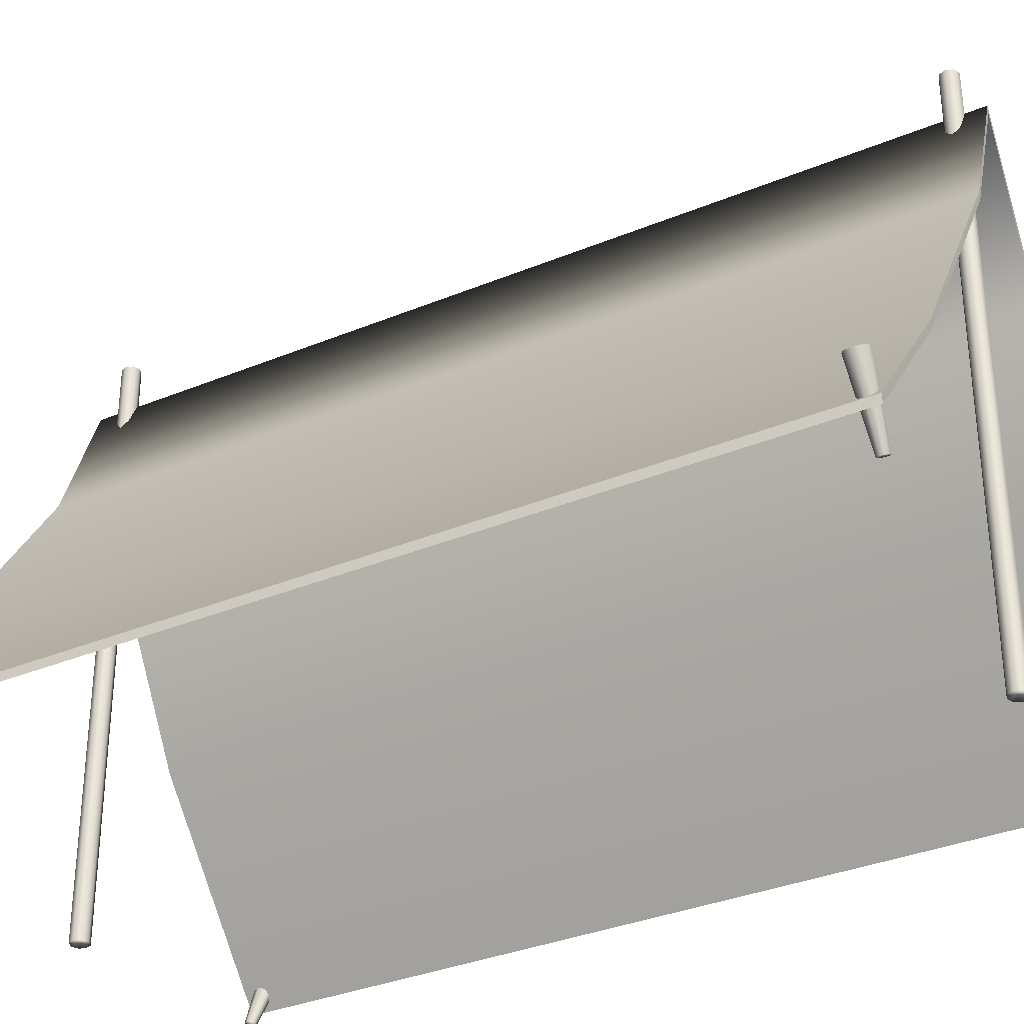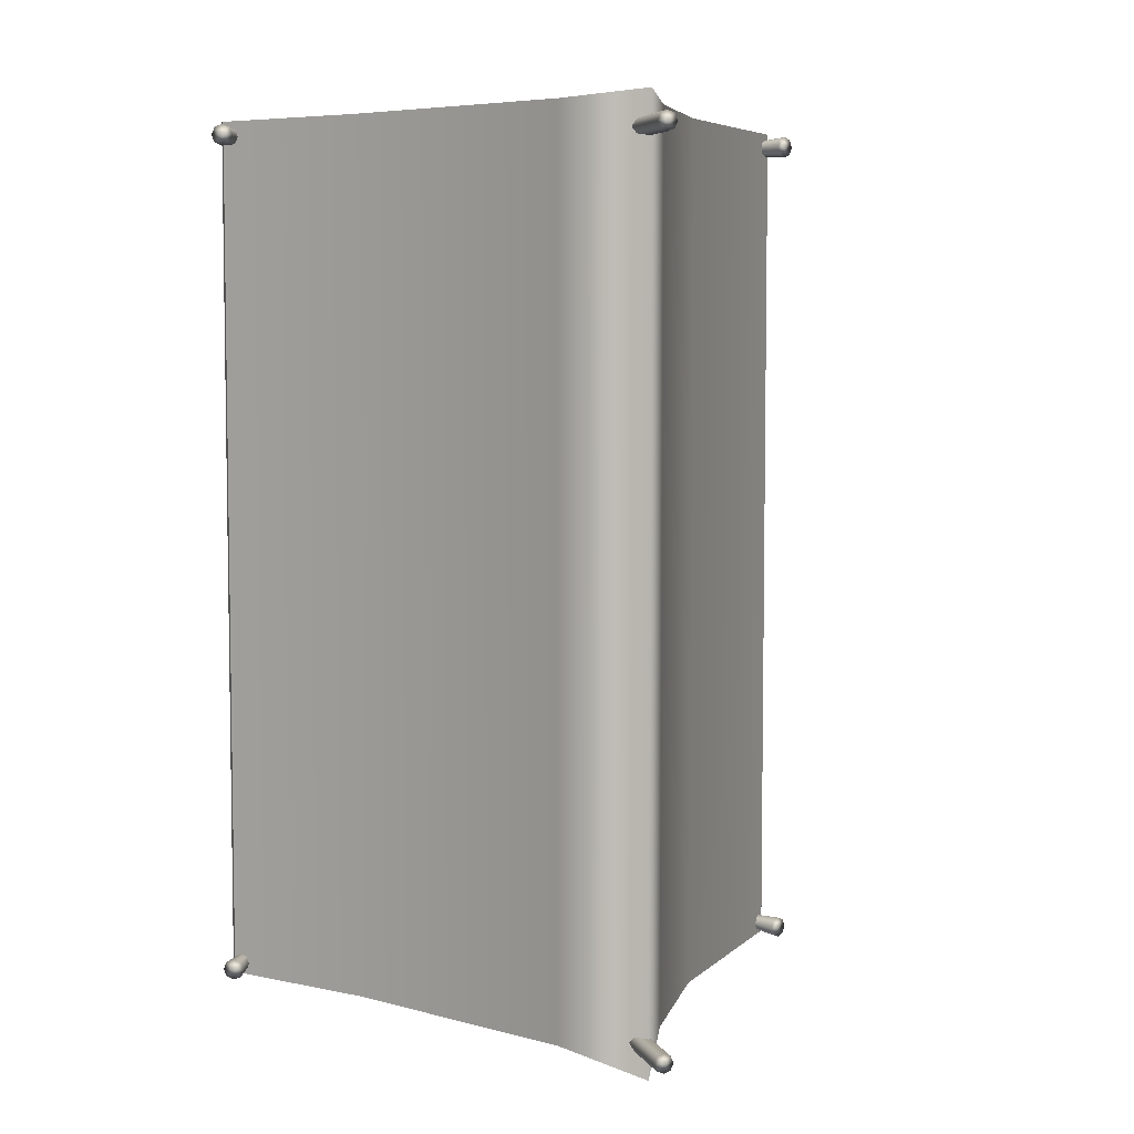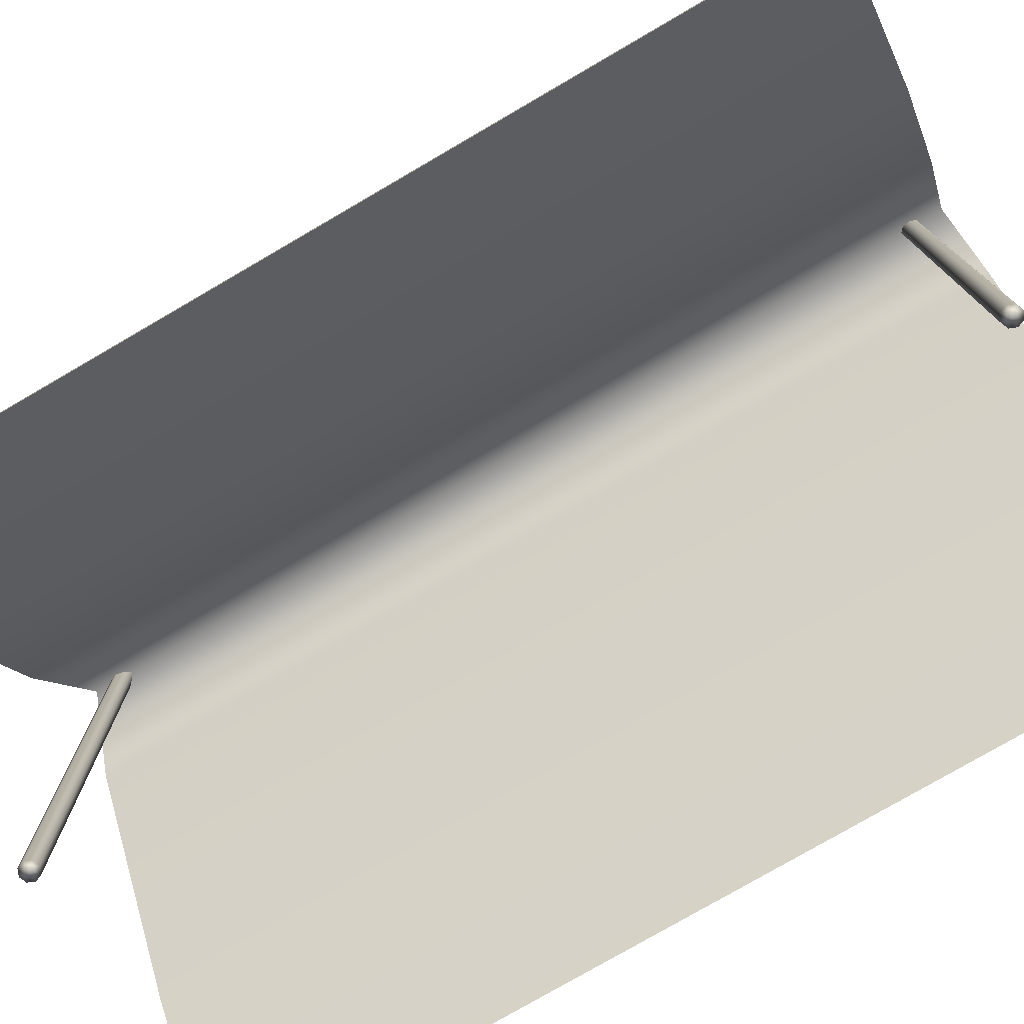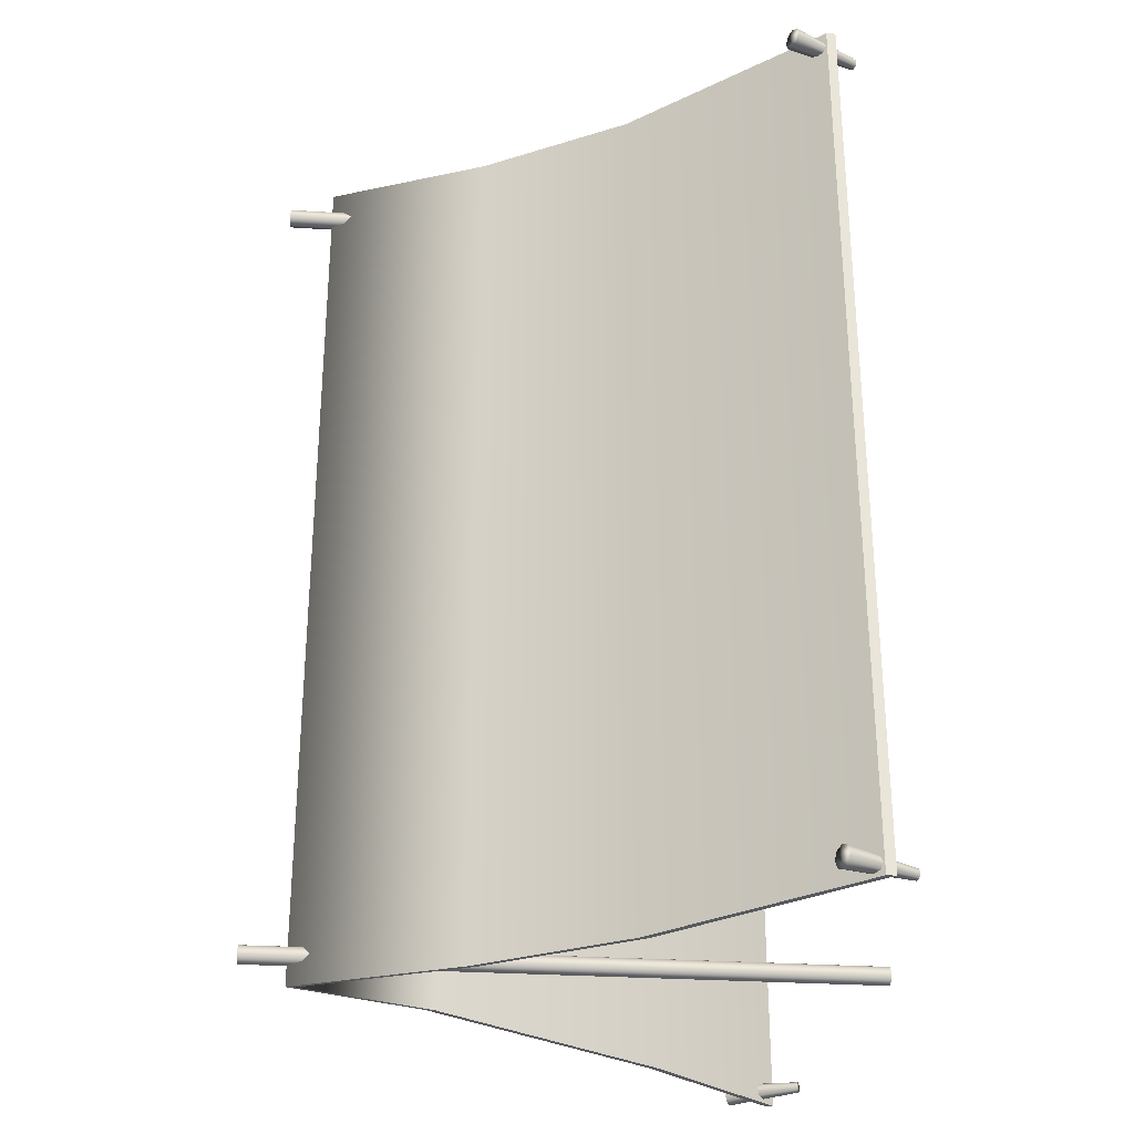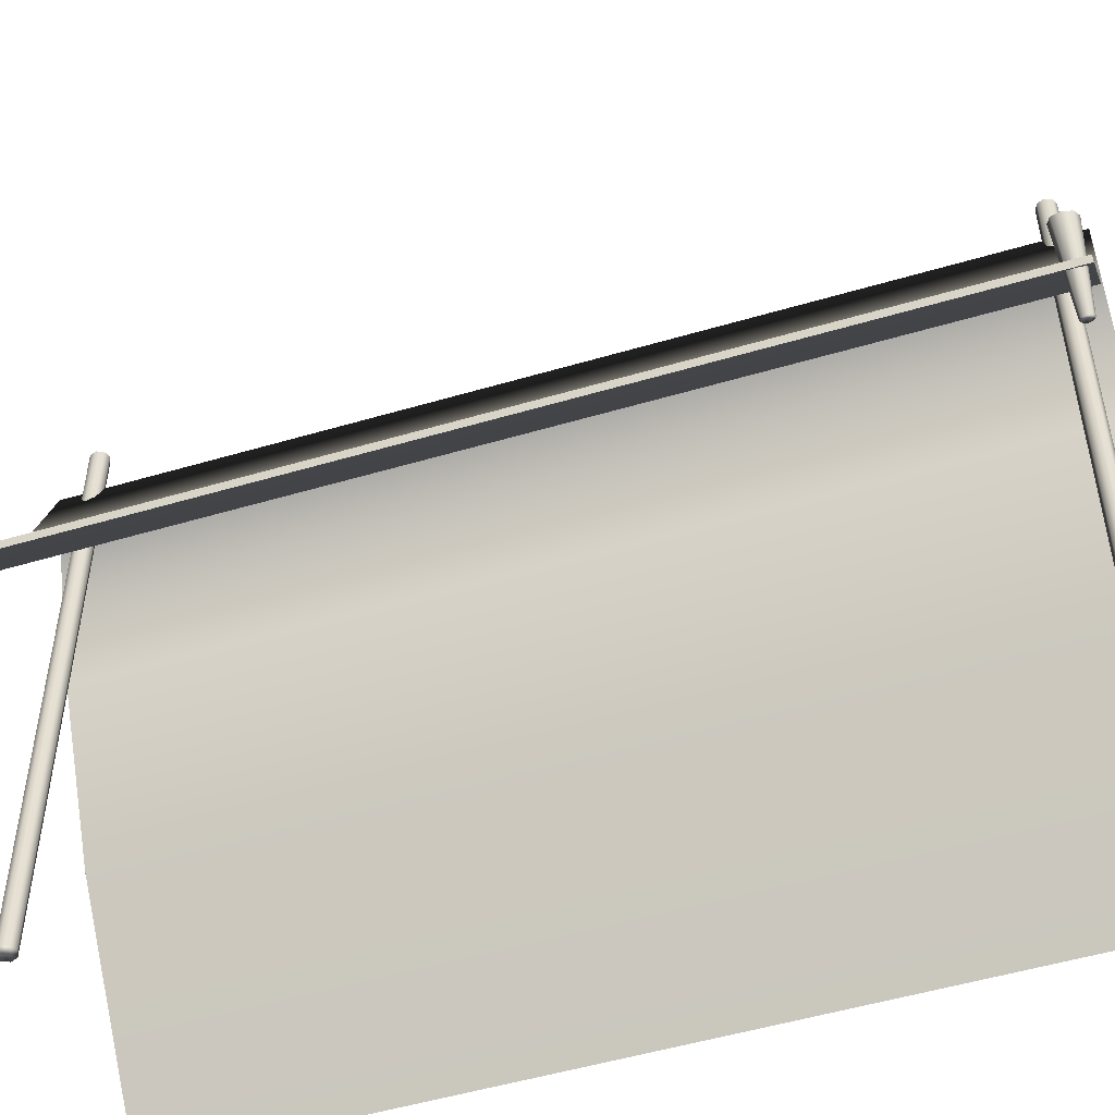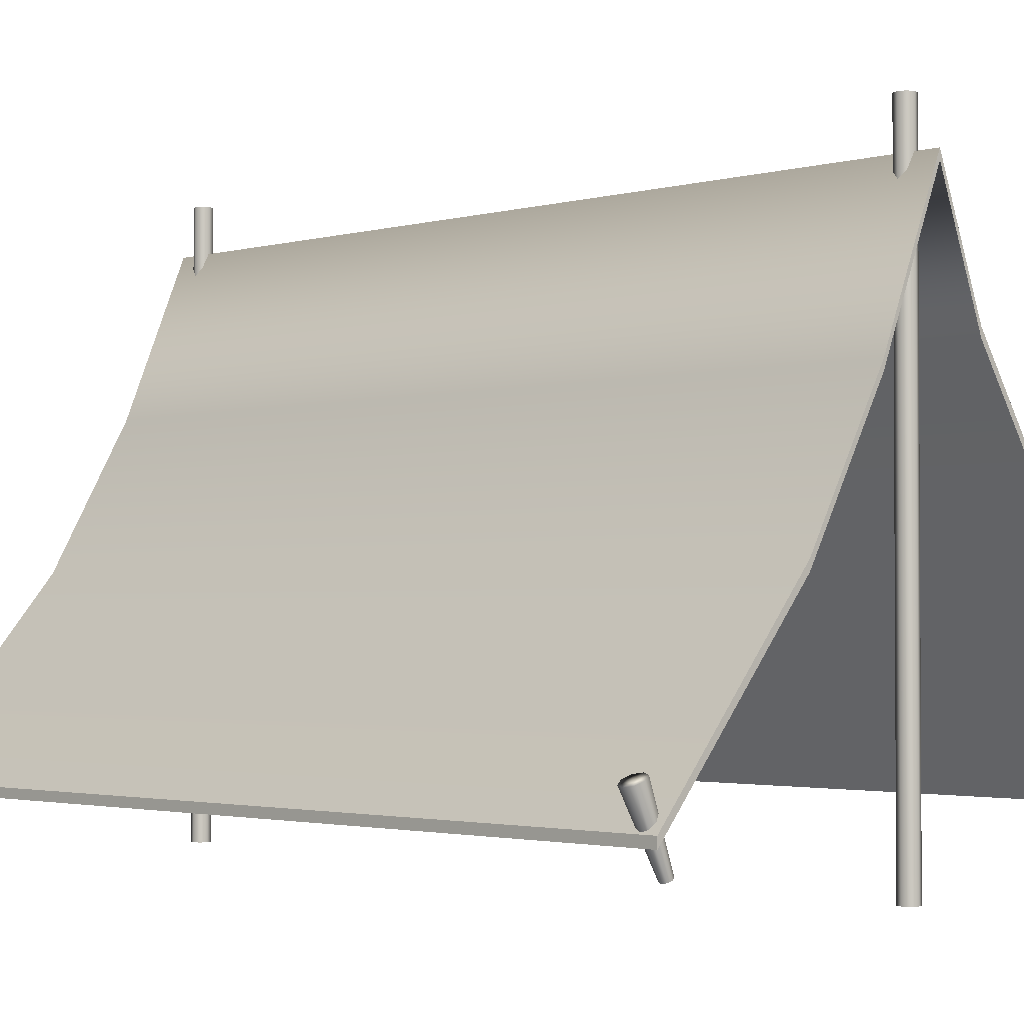
<metadata>
{"format":"obj","ext":"obj","renderer":"f3d","projection":"perspective","resolution":1024,"background":"white","views":[{"elev":-33.8,"azim":119.6,"up":"+Y"},{"elev":5.8,"azim":163.0,"up":"+Z"},{"elev":-77.7,"azim":-59.8,"up":"+Y"},{"elev":-30.1,"azim":-95.3,"up":"+Z"},{"elev":-51.7,"azim":107.8,"up":"+Y"},{"elev":-2.1,"azim":-44.0,"up":"+Y"}]}
</metadata>
<code>
g default
v -10.92 -0.153 13.84
v 9.24 -0.153 13.84
v -10.92 0.1528 13.84
v 9.24 0.1528 13.84
v -10.92 0.1528 -16.14
v 9.24 0.1528 -16.14
v -10.92 -0.153 -16.14
v 9.24 -0.153 -16.14
v -0.8389 16 13.84
v -0.8389 16 -16.14
v -0.8389 16.31 -16.14
v -0.8389 16.31 13.84
v 0.7801 11.75 13.84
v 0.7801 12.06 13.84
v 0.7801 12.06 -16.14
v 0.7801 11.75 -16.14
v 5.618 4.266 13.84
v 5.618 4.572 13.84
v 5.618 4.572 -16.14
v 5.618 4.266 -16.14
v -3.052 10.71 13.84
v -3.052 10.71 -16.14
v -3.052 11.01 -16.14
v -3.052 11.01 13.84
v -5.779 5.929 13.84
v -5.779 5.929 -16.14
v -5.779 6.234 -16.14
v -5.779 6.234 13.84
g pCube12
f 12 9 13 14
f 11 12 14 15
f 10 11 15 16
f 9 10 16 13
f 2 8 6 4
f 7 1 3 5
f 21 22 10 9
f 22 23 11 10
f 23 24 12 11
f 24 21 9 12
f 14 13 17 18
f 15 14 18 19
f 16 15 19 20
f 13 16 20 17
f 18 17 2 4
f 19 18 4 6
f 20 19 6 8
f 17 20 8 2
f 25 26 22 21
f 26 27 23 22
f 27 28 24 23
f 28 25 21 24
f 7 26 25 1
f 5 27 26 7
f 3 28 27 5
f 1 25 28 3
g default
v -9.947 -0.8351 13.18
v -10.06 -0.8899 13.13
v -10.18 -0.9448 13.18
v -10.23 -0.9676 13.31
v -10.18 -0.9448 13.44
v -10.06 -0.8899 13.49
v -9.947 -0.8351 13.44
v -9.899 -0.8123 13.31
v -10.89 1.455 13.05
v -11.12 1.345 12.95
v -11.35 1.236 13.05
v -11.45 1.19 13.31
v -11.35 1.236 13.57
v -11.12 1.345 13.68
v -10.89 1.455 13.57
v -10.79 1.501 13.31
v -10.06 -0.8899 13.31
v -11.12 1.345 13.31
v -9.947 -0.8351 -15.86
v -10.06 -0.8899 -15.92
v -10.18 -0.9448 -15.86
v -10.23 -0.9676 -15.73
v -10.18 -0.9448 -15.61
v -10.06 -0.8899 -15.55
v -9.947 -0.8351 -15.61
v -9.899 -0.8123 -15.73
v -10.89 1.455 -15.99
v -11.12 1.345 -16.1
v -11.35 1.236 -15.99
v -11.45 1.19 -15.73
v -11.35 1.236 -15.48
v -11.12 1.345 -15.37
v -10.89 1.455 -15.48
v -10.79 1.501 -15.73
v -10.06 -0.8899 -15.73
v -11.12 1.345 -15.73
v 8.51 -0.9391 13.18
v 8.395 -0.8826 13.13
v 8.279 -0.8261 13.18
v 8.231 -0.8027 13.31
v 8.279 -0.8261 13.44
v 8.395 -0.8826 13.49
v 8.51 -0.9391 13.44
v 8.558 -0.9625 13.31
v 9.711 1.225 13.05
v 9.48 1.338 12.95
v 9.249 1.451 13.05
v 9.153 1.498 13.31
v 9.249 1.451 13.57
v 9.48 1.338 13.68
v 9.711 1.225 13.57
v 9.807 1.178 13.31
v 8.395 -0.8826 13.31
v 9.48 1.338 13.31
v 8.51 -0.9391 -15.86
v 8.395 -0.8826 -15.92
v 8.279 -0.8261 -15.86
v 8.231 -0.8027 -15.73
v 8.279 -0.8261 -15.61
v 8.395 -0.8826 -15.55
v 8.51 -0.9391 -15.61
v 8.558 -0.9625 -15.73
v 9.711 1.225 -15.99
v 9.48 1.338 -16.1
v 9.249 1.451 -15.99
v 9.153 1.498 -15.73
v 9.249 1.451 -15.48
v 9.48 1.338 -15.37
v 9.711 1.225 -15.48
v 9.807 1.178 -15.73
v 8.395 -0.8826 -15.73
v 9.48 1.338 -15.73
g pasted__group7
f 29 30 38 37
f 30 31 39 38
f 31 32 40 39
f 32 33 41 40
f 33 34 42 41
f 34 35 43 42
f 35 36 44 43
f 36 29 37 44
f 30 29 45
f 31 30 45
f 32 31 45
f 33 32 45
f 34 33 45
f 35 34 45
f 36 35 45
f 29 36 45
f 37 38 46
f 38 39 46
f 39 40 46
f 40 41 46
f 41 42 46
f 42 43 46
f 43 44 46
f 44 37 46
f 47 48 56 55
f 48 49 57 56
f 49 50 58 57
f 50 51 59 58
f 51 52 60 59
f 52 53 61 60
f 53 54 62 61
f 54 47 55 62
f 48 47 63
f 49 48 63
f 50 49 63
f 51 50 63
f 52 51 63
f 53 52 63
f 54 53 63
f 47 54 63
f 55 56 64
f 56 57 64
f 57 58 64
f 58 59 64
f 59 60 64
f 60 61 64
f 61 62 64
f 62 55 64
f 65 66 74 73
f 66 67 75 74
f 67 68 76 75
f 68 69 77 76
f 69 70 78 77
f 70 71 79 78
f 71 72 80 79
f 72 65 73 80
f 66 65 81
f 67 66 81
f 68 67 81
f 69 68 81
f 70 69 81
f 71 70 81
f 72 71 81
f 65 72 81
f 73 74 82
f 74 75 82
f 75 76 82
f 76 77 82
f 77 78 82
f 78 79 82
f 79 80 82
f 80 73 82
f 83 84 92 91
f 84 85 93 92
f 85 86 94 93
f 86 87 95 94
f 87 88 96 95
f 88 89 97 96
f 89 90 98 97
f 90 83 91 98
f 84 83 99
f 85 84 99
f 86 85 99
f 87 86 99
f 88 87 99
f 89 88 99
f 90 89 99
f 83 90 99
f 91 92 100
f 92 93 100
f 93 94 100
f 94 95 100
f 95 96 100
f 96 97 100
f 97 98 100
f 98 91 100
g default
v -0.5934 -2.125 -15.38
v -0.8132 -2.125 -15.47
v -1.033 -2.125 -15.38
v -1.124 -2.125 -15.16
v -1.033 -2.125 -14.94
v -0.8132 -2.125 -14.85
v -0.5934 -2.125 -14.94
v -0.5024 -2.125 -15.16
v -0.5934 17.79 -15.38
v -0.8132 17.79 -15.47
v -1.033 17.79 -15.38
v -1.124 17.79 -15.16
v -1.033 17.79 -14.94
v -0.8132 17.79 -14.85
v -0.5934 17.79 -14.94
v -0.5024 17.79 -15.16
v -0.8132 -2.125 -15.16
v -0.8132 17.79 -15.16
v -0.5934 -2.125 12.54
v -0.8132 -2.125 12.45
v -1.033 -2.125 12.54
v -1.124 -2.125 12.76
v -1.033 -2.125 12.98
v -0.8132 -2.125 13.07
v -0.5934 -2.125 12.98
v -0.5024 -2.125 12.76
v -0.5934 17.79 12.54
v -0.8132 17.79 12.45
v -1.033 17.79 12.54
v -1.124 17.79 12.76
v -1.033 17.79 12.98
v -0.8132 17.79 13.07
v -0.5934 17.79 12.98
v -0.5024 17.79 12.76
v -0.8132 -2.125 12.76
v -0.8132 17.79 12.76
g pasted__pCylinder7 group12
f 101 102 110 109
f 102 103 111 110
f 103 104 112 111
f 104 105 113 112
f 105 106 114 113
f 106 107 115 114
f 107 108 116 115
f 108 101 109 116
f 102 101 117
f 103 102 117
f 104 103 117
f 105 104 117
f 106 105 117
f 107 106 117
f 108 107 117
f 101 108 117
f 109 110 118
f 110 111 118
f 111 112 118
f 112 113 118
f 113 114 118
f 114 115 118
f 115 116 118
f 116 109 118
f 119 120 128 127
f 120 121 129 128
f 121 122 130 129
f 122 123 131 130
f 123 124 132 131
f 124 125 133 132
f 125 126 134 133
f 126 119 127 134
f 120 119 135
f 121 120 135
f 122 121 135
f 123 122 135
f 124 123 135
f 125 124 135
f 126 125 135
f 119 126 135
f 127 128 136
f 128 129 136
f 129 130 136
f 130 131 136
f 131 132 136
f 132 133 136
f 133 134 136
f 134 127 136

</code>
